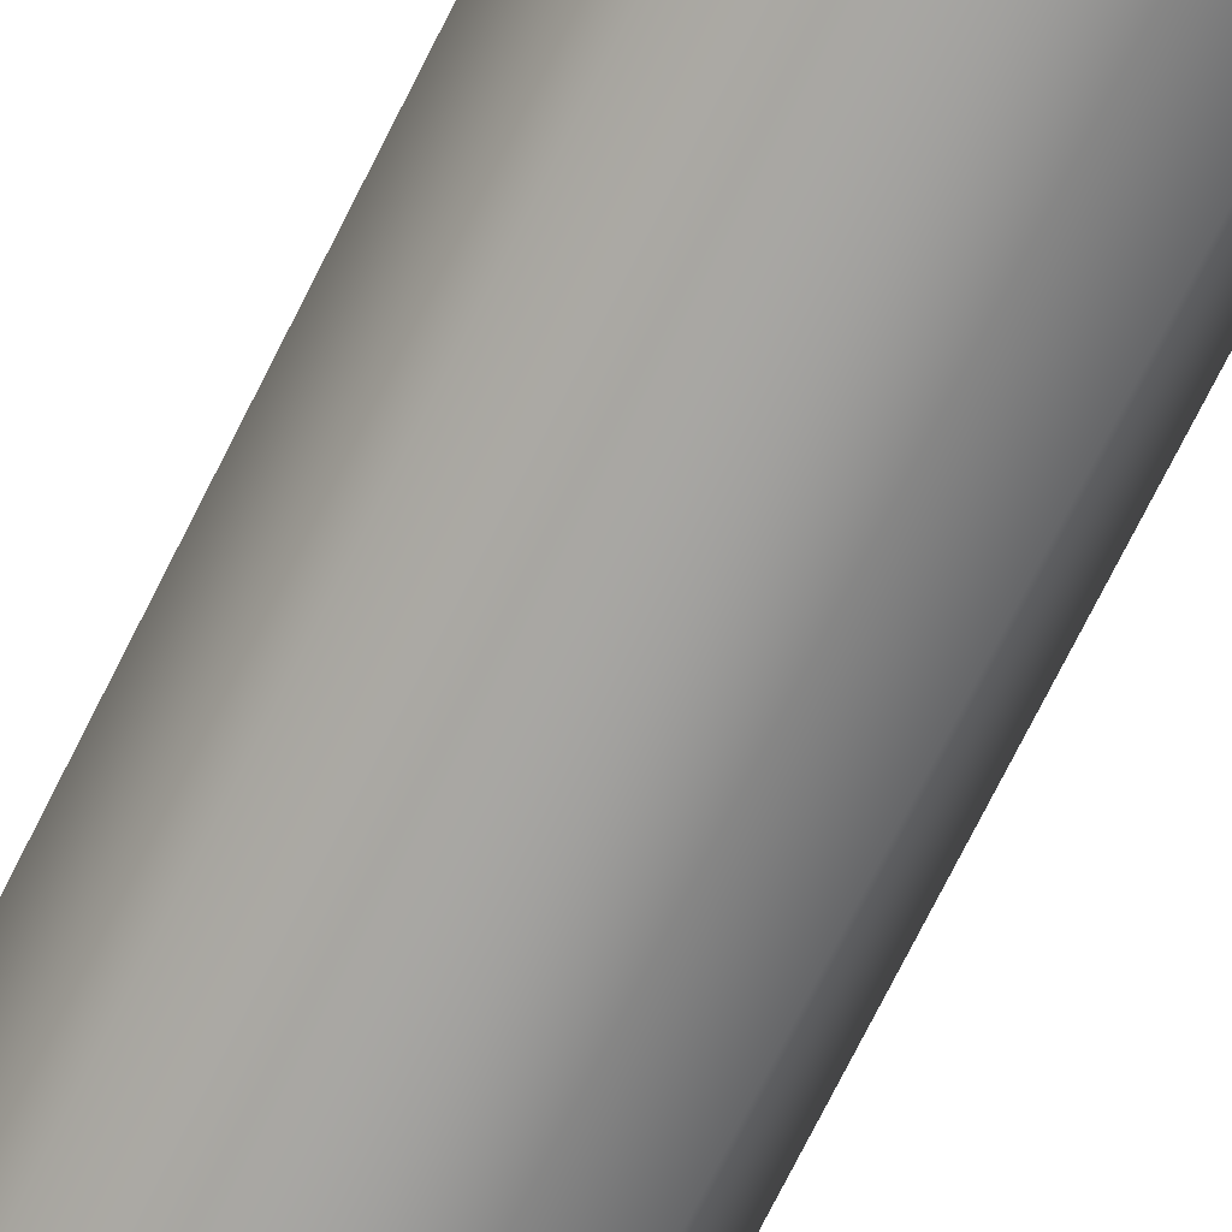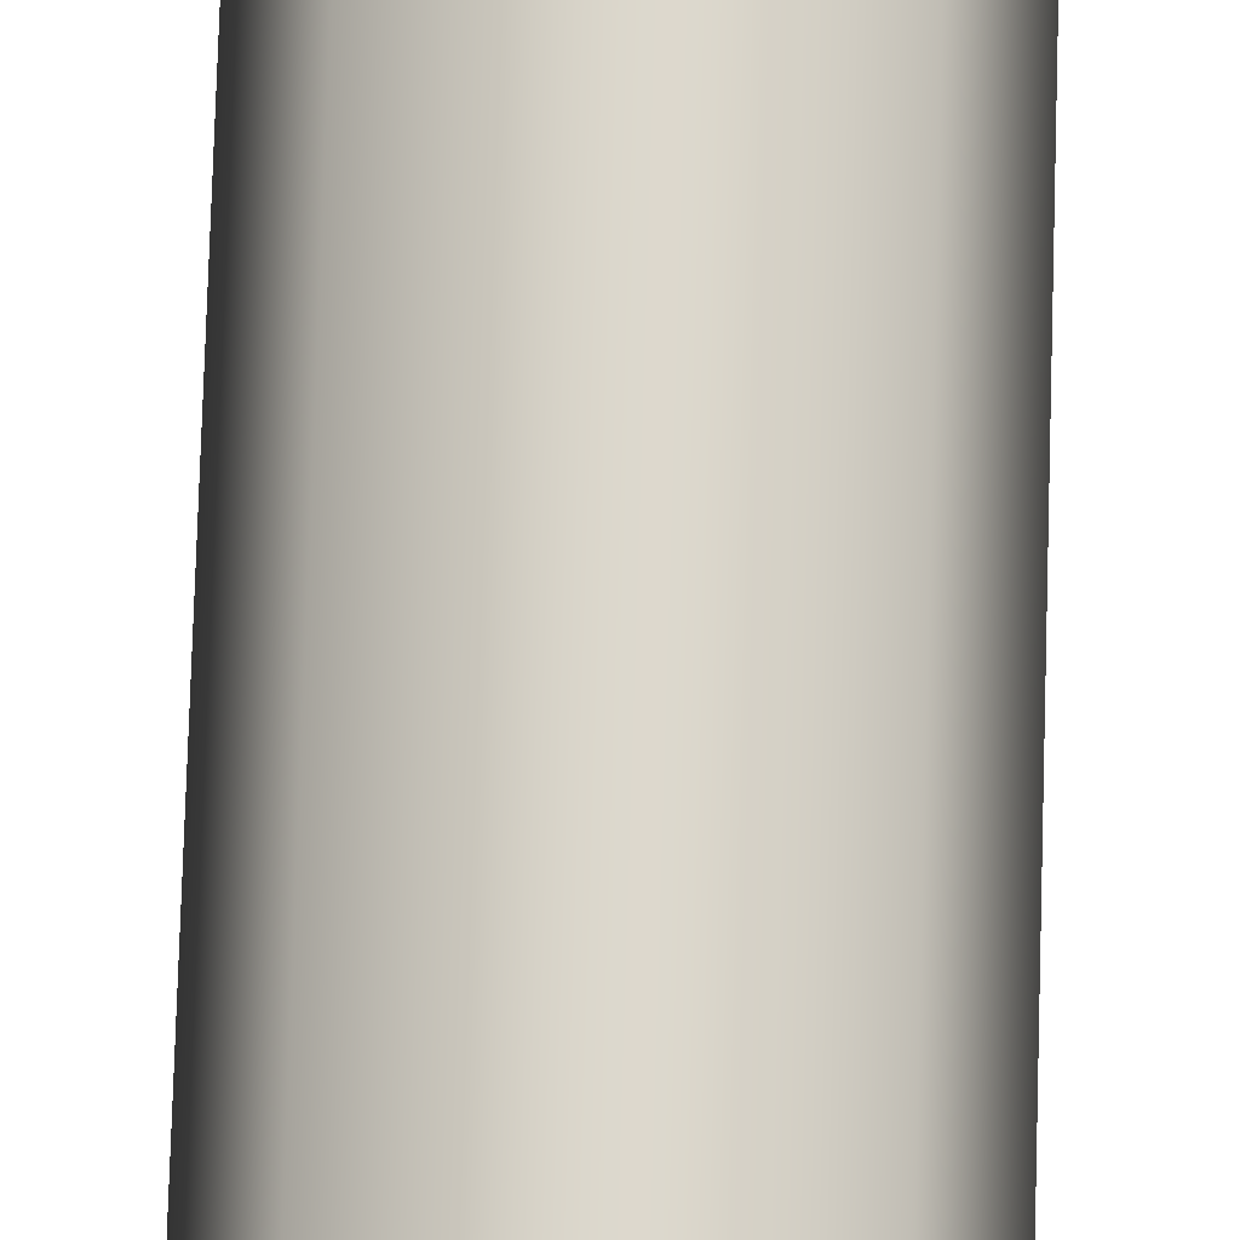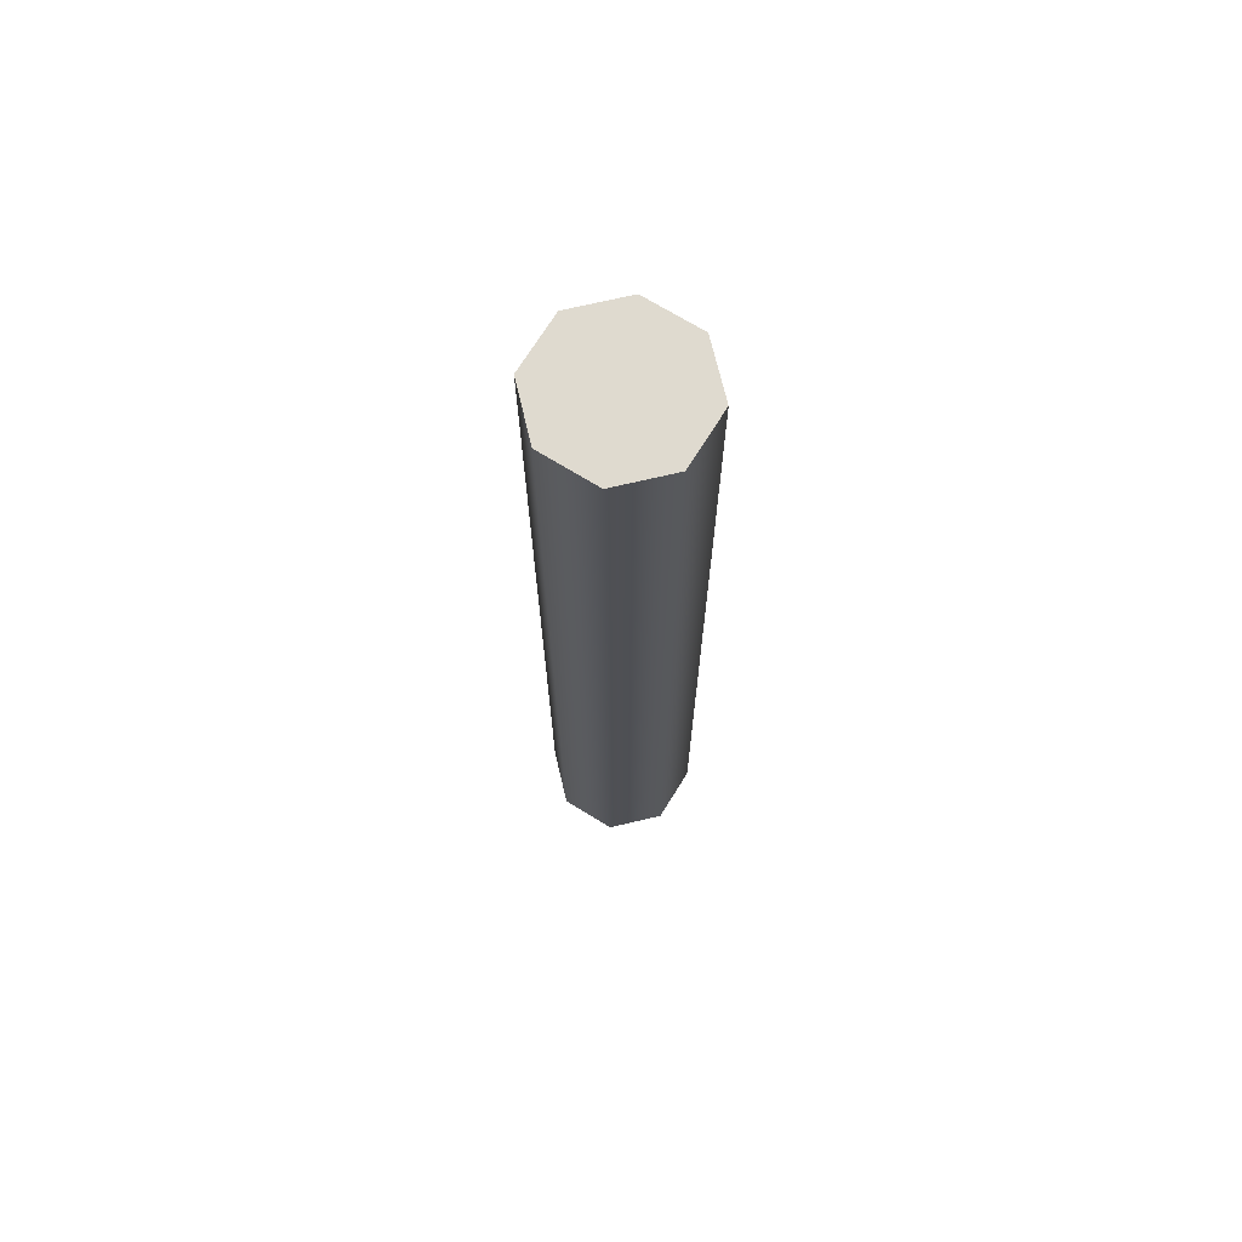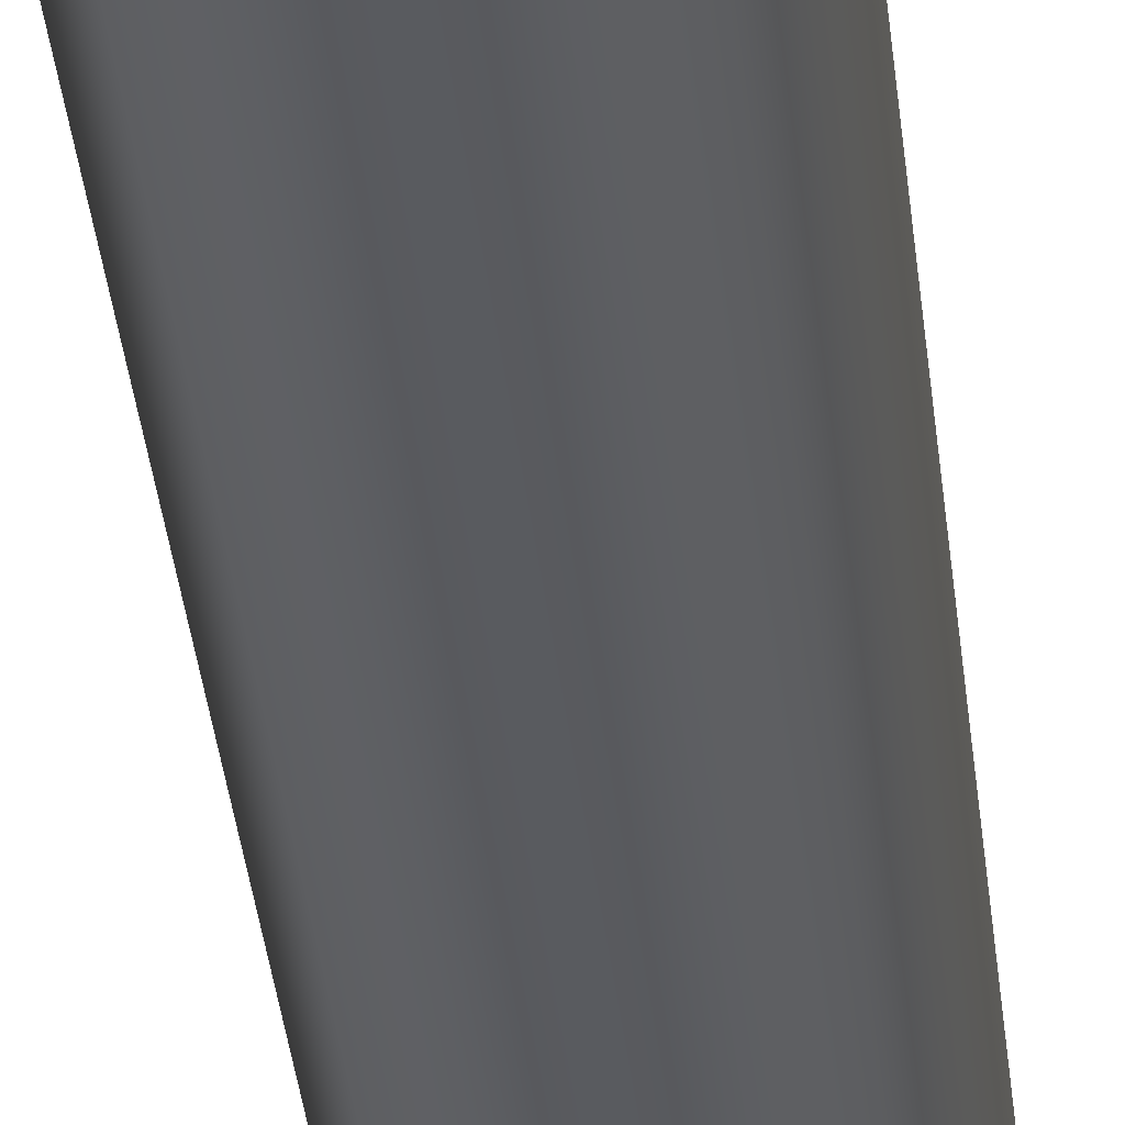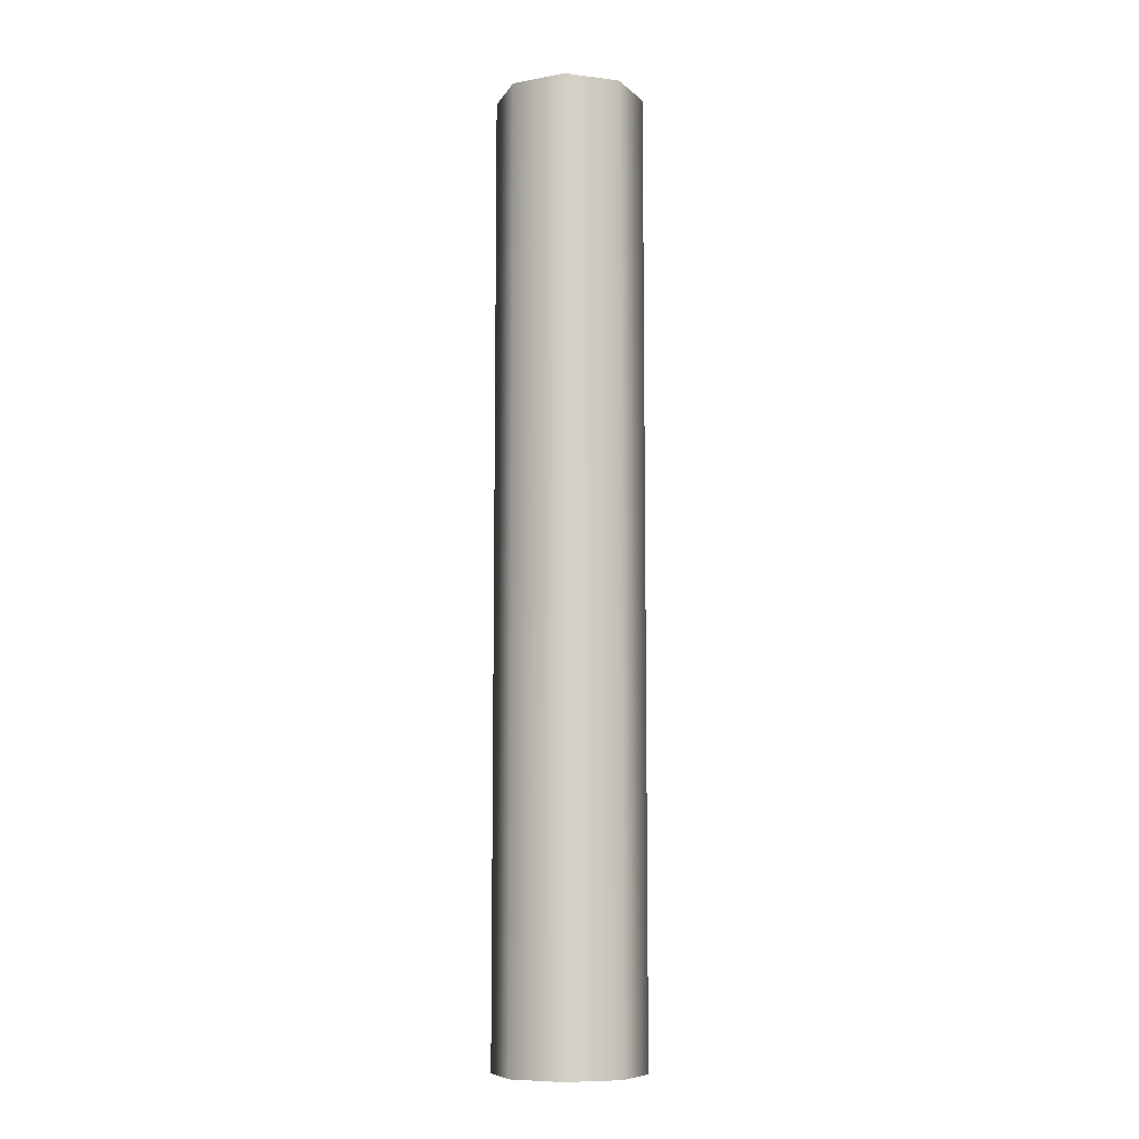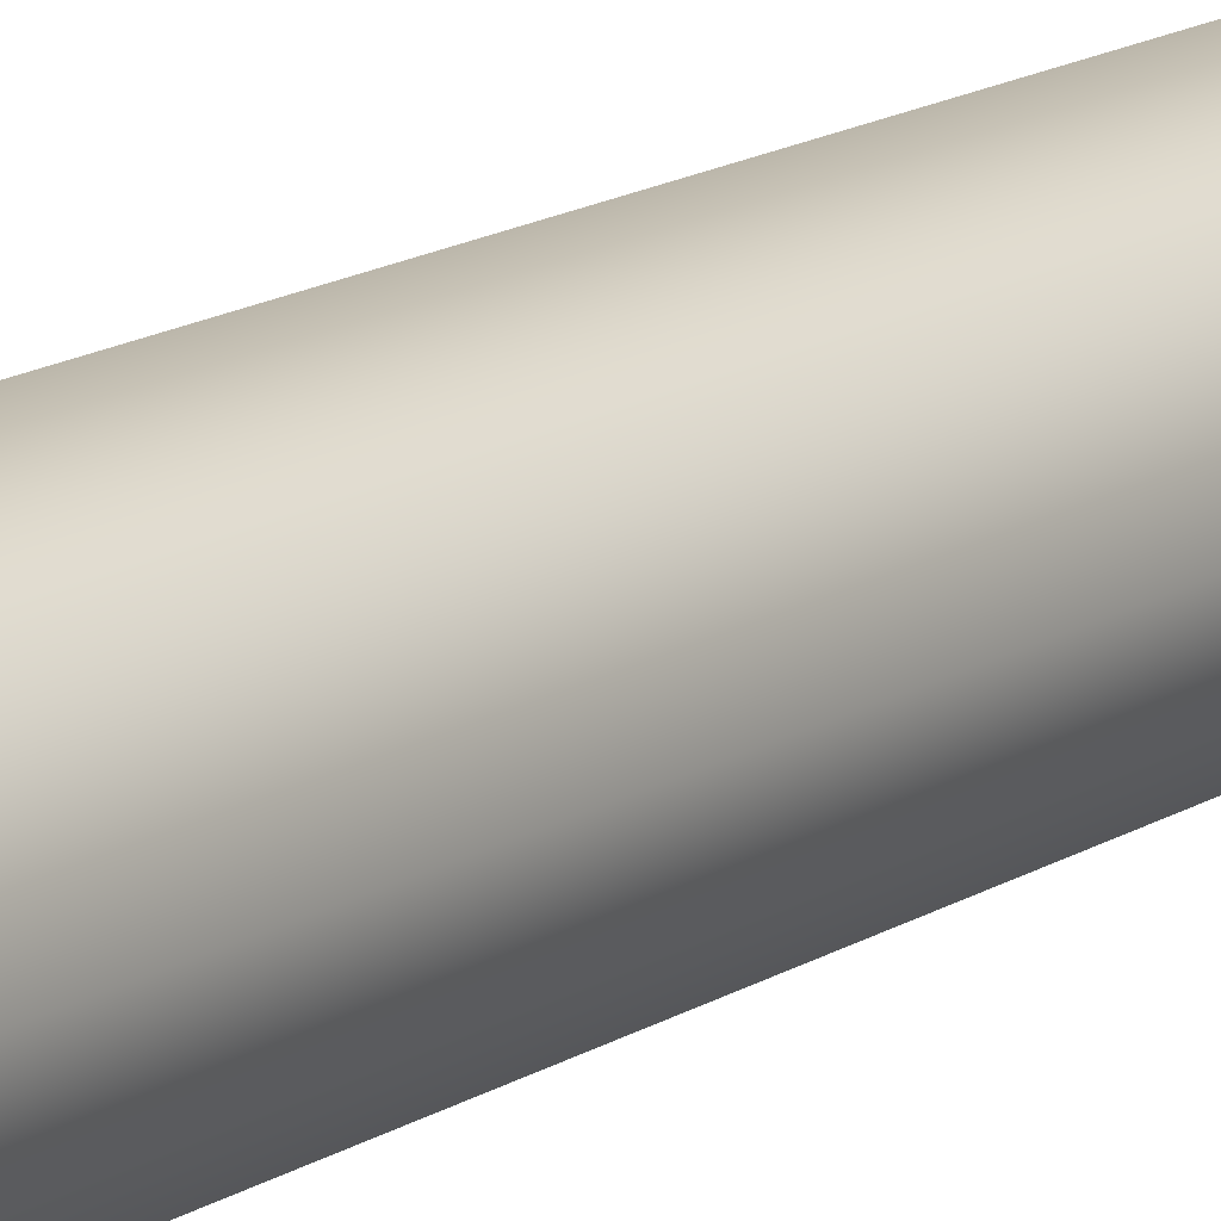
<metadata>
{"format":"obj","ext":"obj","renderer":"f3d","projection":"perspective","resolution":1024,"background":"white","views":[{"elev":-71.8,"azim":-26.4,"up":"+Z"},{"elev":72.8,"azim":1.7,"up":"+Z"},{"elev":70.8,"azim":-170.8,"up":"+Y"},{"elev":-32.4,"azim":-174.6,"up":"+Z"},{"elev":-8.8,"azim":138.7,"up":"+Y"},{"elev":14.2,"azim":-144.9,"up":"+Z"}]}
</metadata>
<code>
o PipeStraightTillable_Cube.002_PipeStraightTillable_Cube.001
v 0.5471 10 0.5471
v 0 10 0.7737
v 0 -1e-06 0.7737
v 0.5471 -0 0.5471
v -0.5471 -0 0.5471
v -0.5471 10 0.5471
v -0.7737 10 1e-05
v -0.7737 0 0
v 0.5471 1e-06 -0.5471
v 0 1e-06 -0.7737
v -1e-06 10 -0.7737
v 0.5471 10 -0.5471
v 0 10 9e-06
v 0.7737 10 9e-06
v -0.5471 10 -0.5471
v 0.7737 0 -1e-06
v 0 0 0
v -0.5471 1e-06 -0.5471
f 1 2 3 4
f 5 6 7 8
f 9 10 11 12
f 7 6 2 13
f 14 12 11 13
f 7 13 11 15
f 2 1 14 13
f 16 4 3 17
f 8 17 3 5
f 16 17 10 9
f 8 18 10 17
f 15 18 8 7
f 14 1 4 16
f 3 2 6 5
f 16 9 12 14
f 11 10 18 15

</code>
